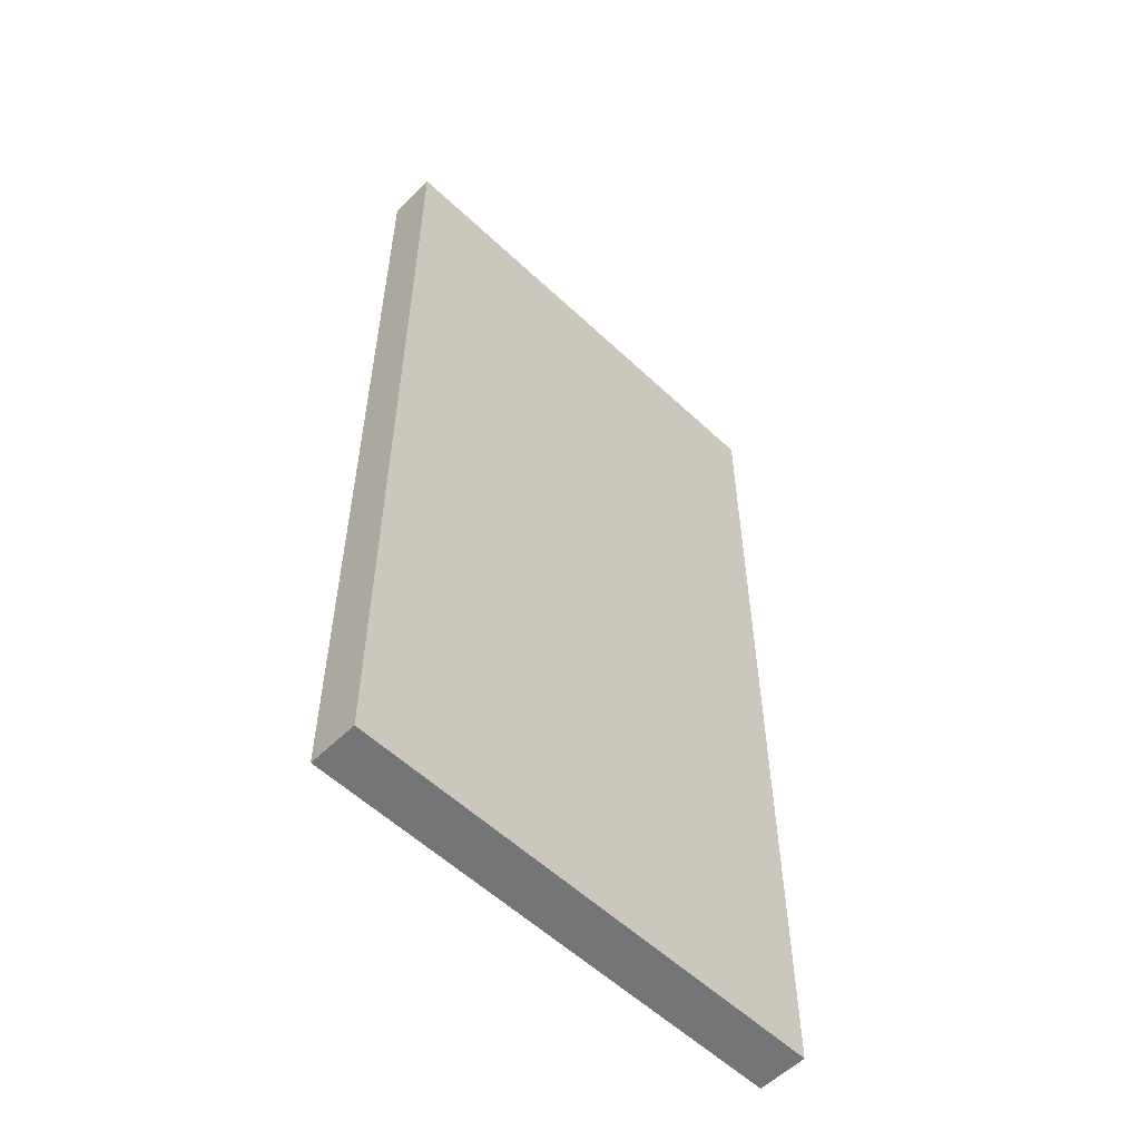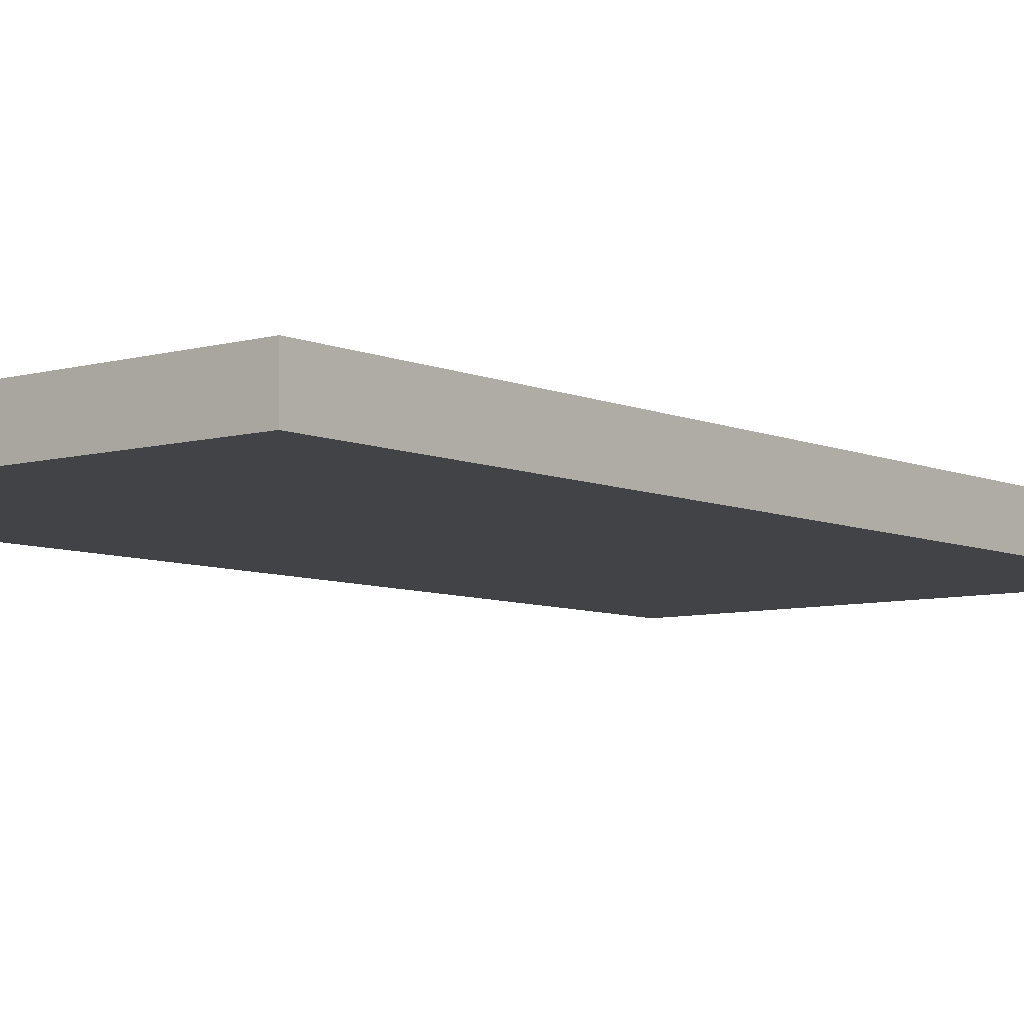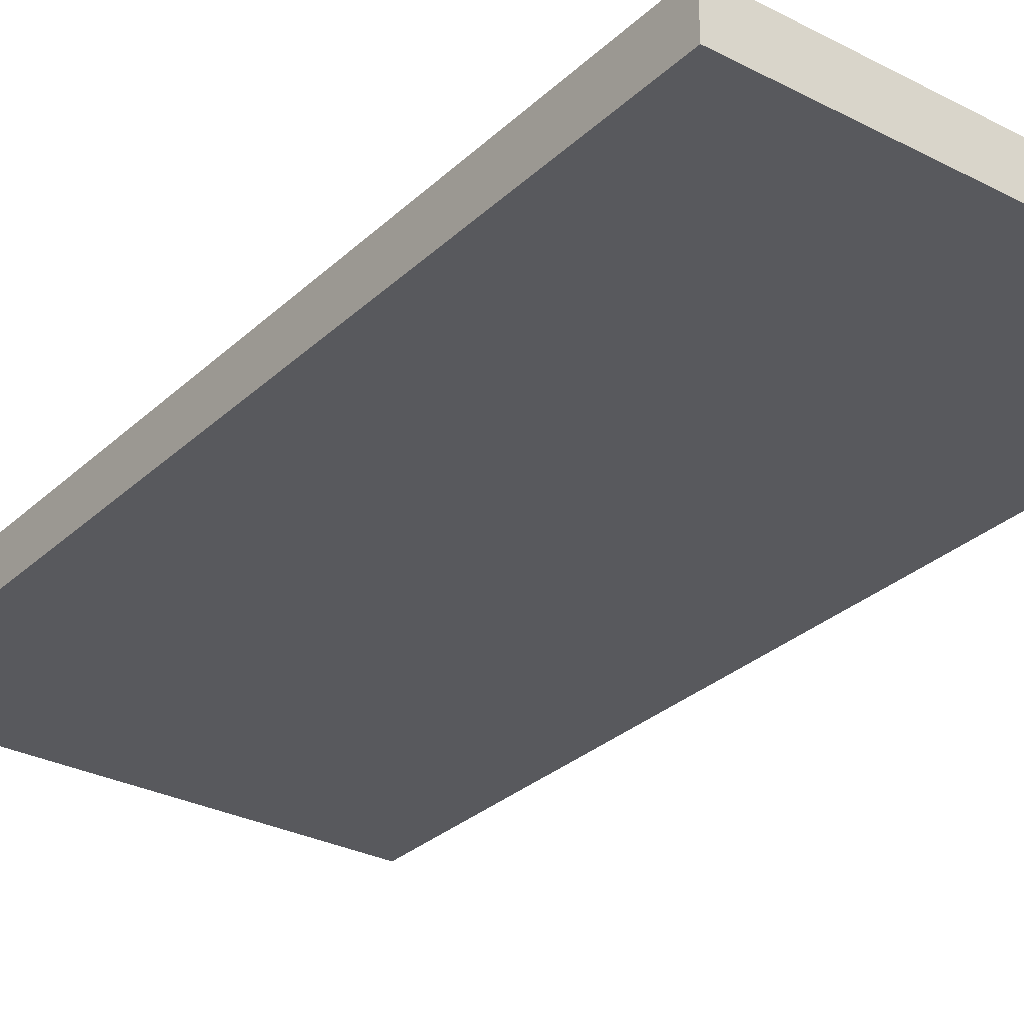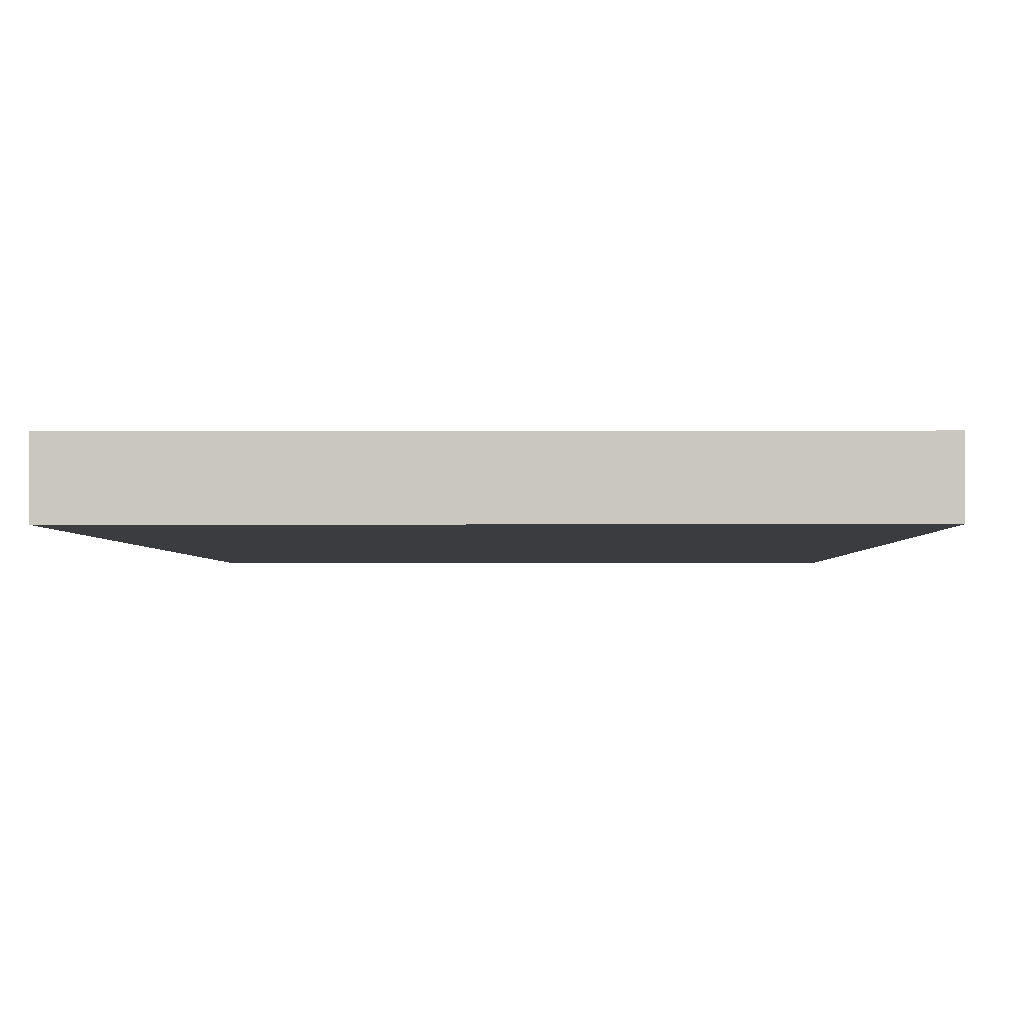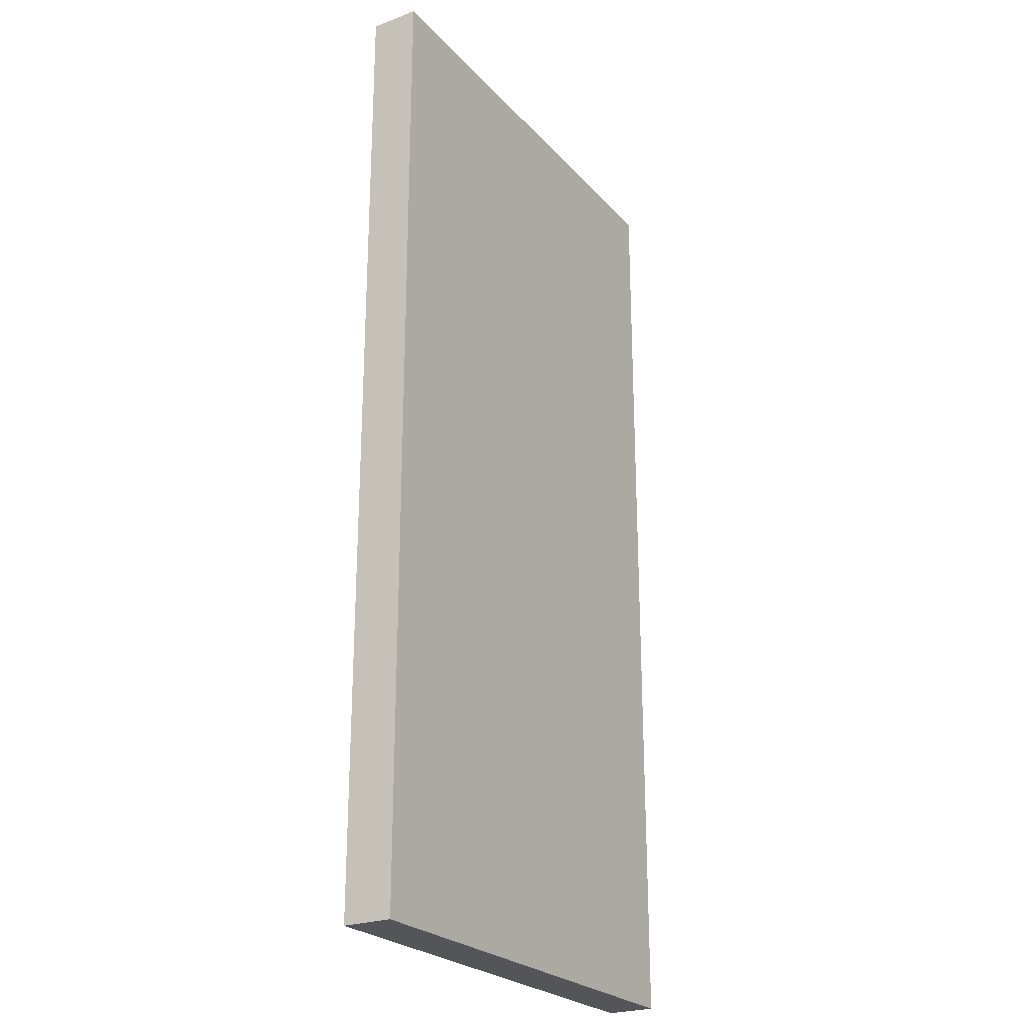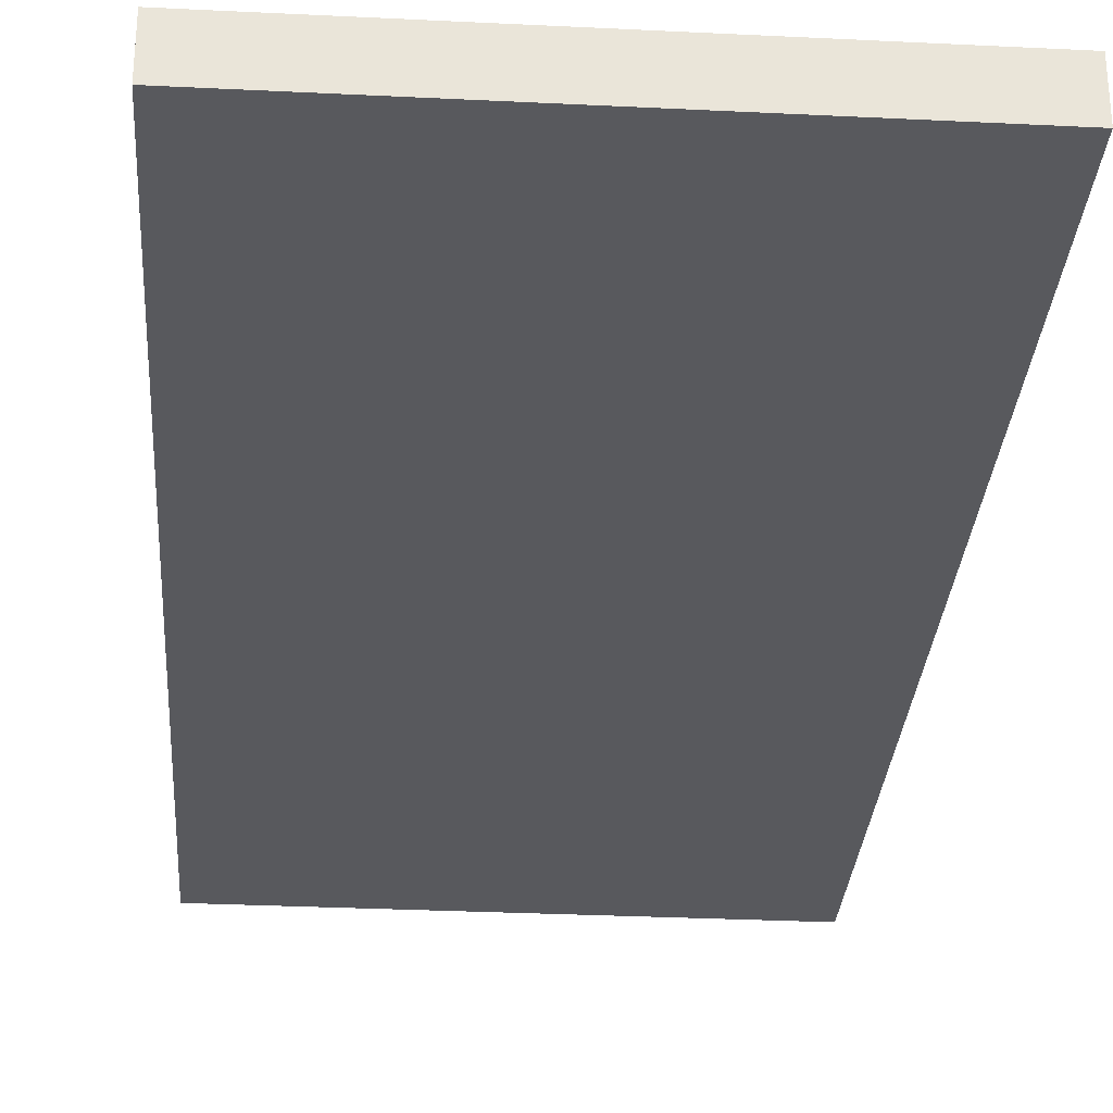
<metadata>
{"format":"obj","ext":"obj","renderer":"f3d","projection":"perspective","resolution":1024,"background":"white","views":[{"elev":-56.4,"azim":135.5,"up":"+Z"},{"elev":-7.1,"azim":-140.9,"up":"+Y"},{"elev":-29.8,"azim":143.0,"up":"+Y"},{"elev":-2.1,"azim":-179.0,"up":"+Y"},{"elev":-24.5,"azim":121.2,"up":"+Z"},{"elev":-30.1,"azim":175.9,"up":"+Y"}]}
</metadata>
<code>
g floorHalf
v 0 0.5 0
v 0 0 0
v 0 0.5 10
v 0 0 10
v -5 0.5 0
v -5 0.5 10
v -5 0 10
v -5 0 0
f 2 1 3
f 3 4 2
f 3 1 5
f 5 6 3
f 2 4 7
f 7 8 2
f 7 4 3
f 3 6 7
f 2 8 5
f 5 1 2
f 5 8 7
f 7 6 5

</code>
